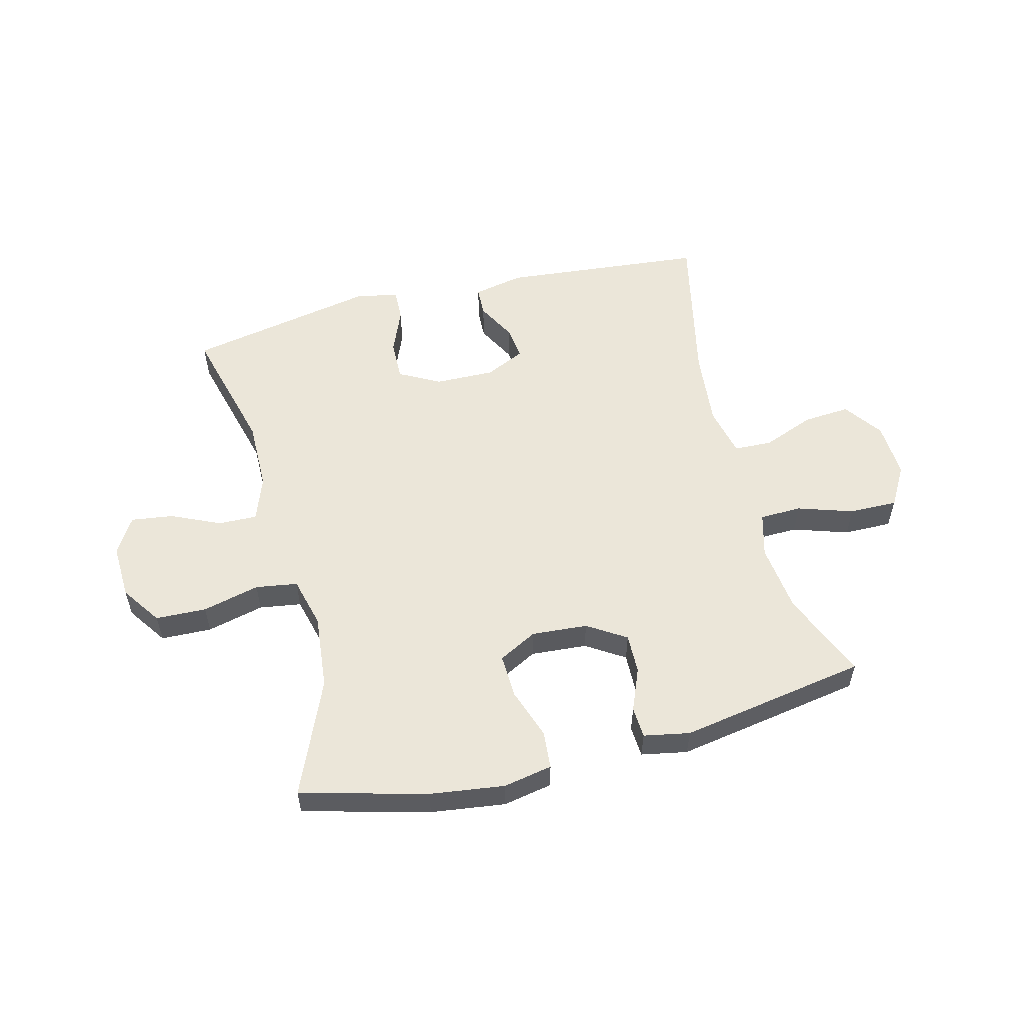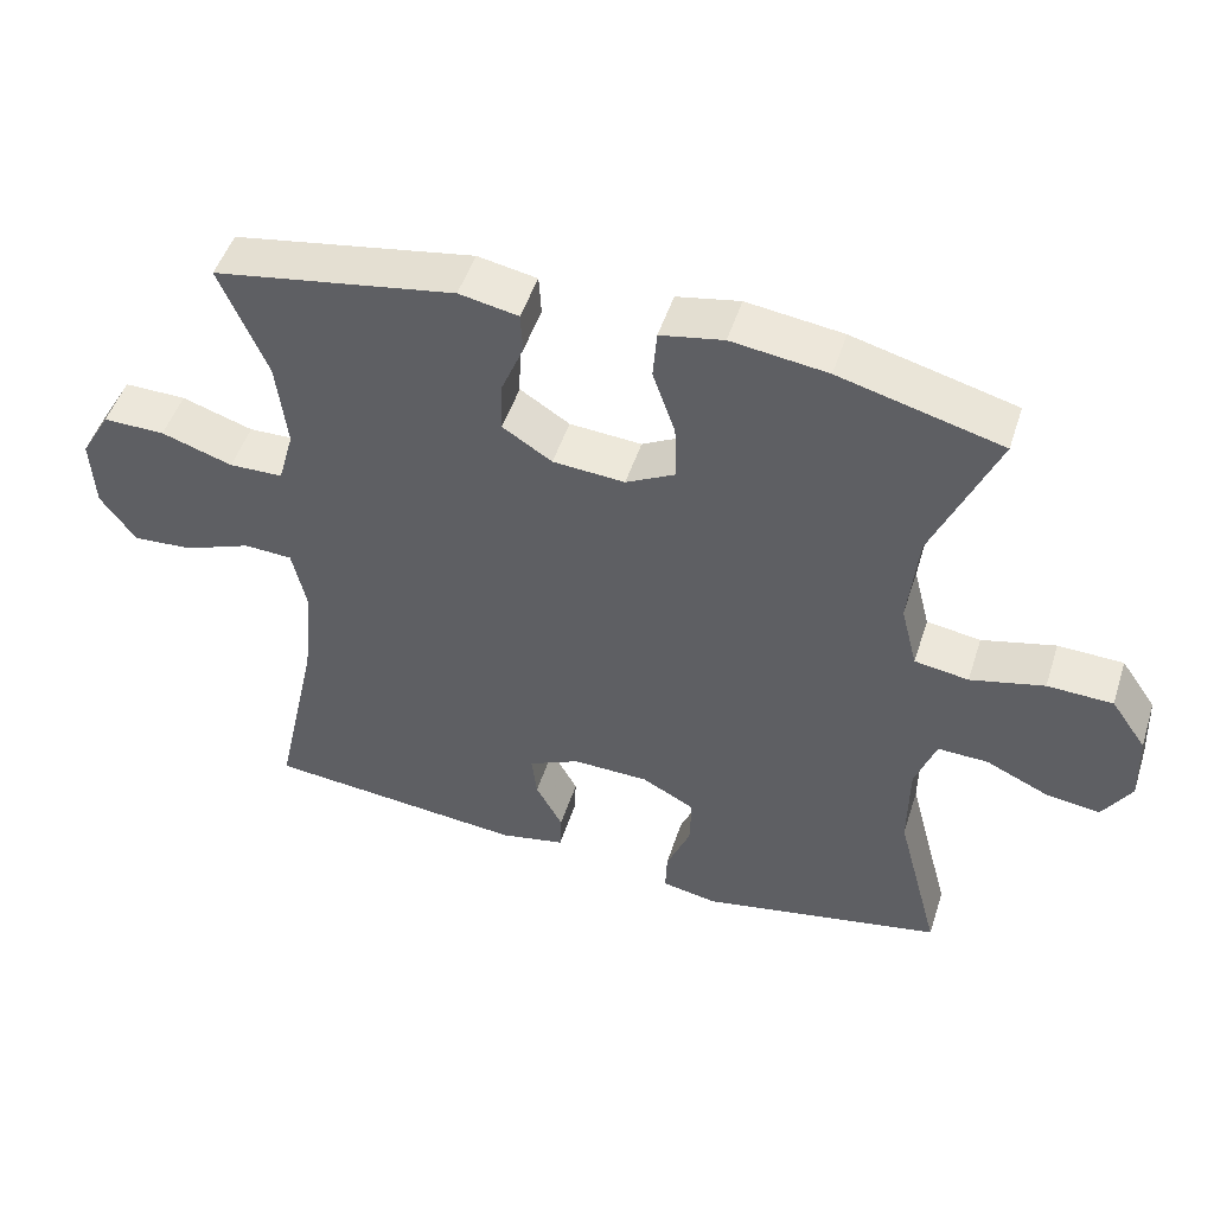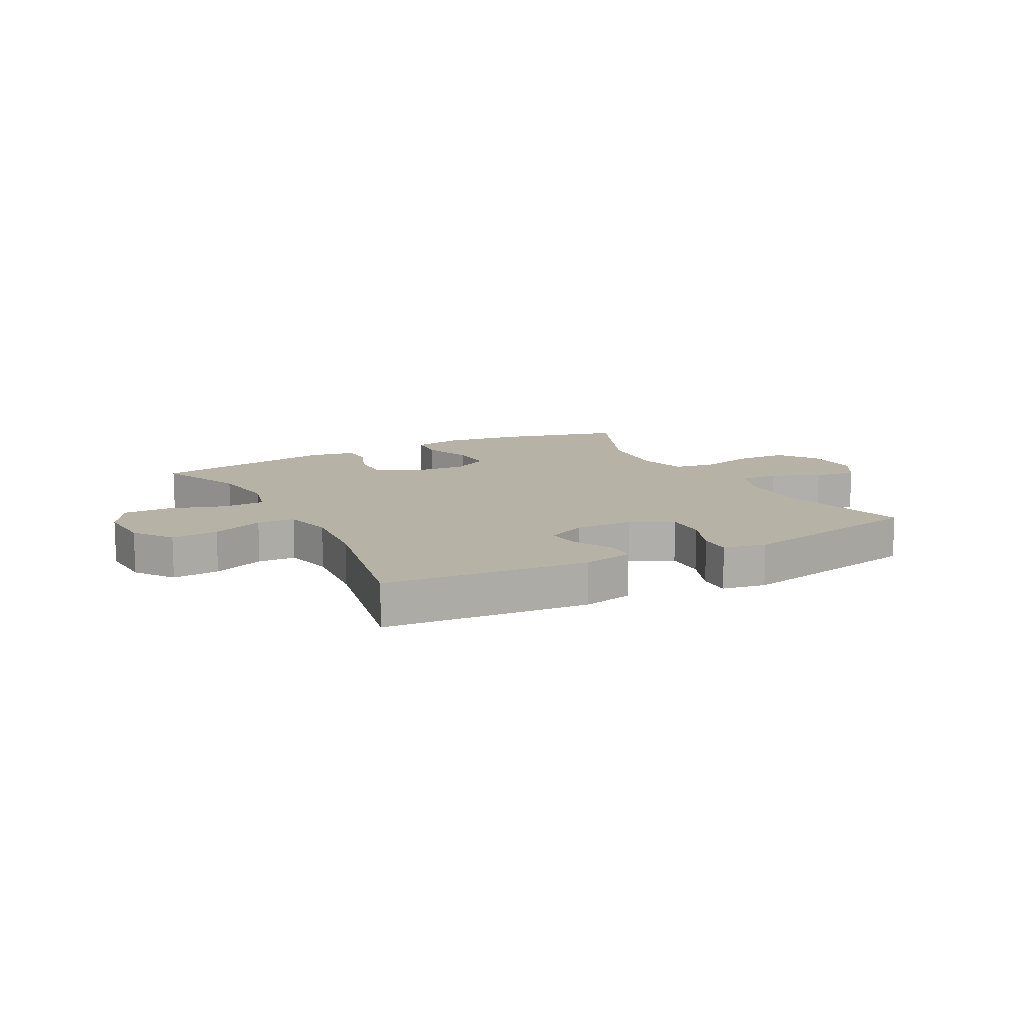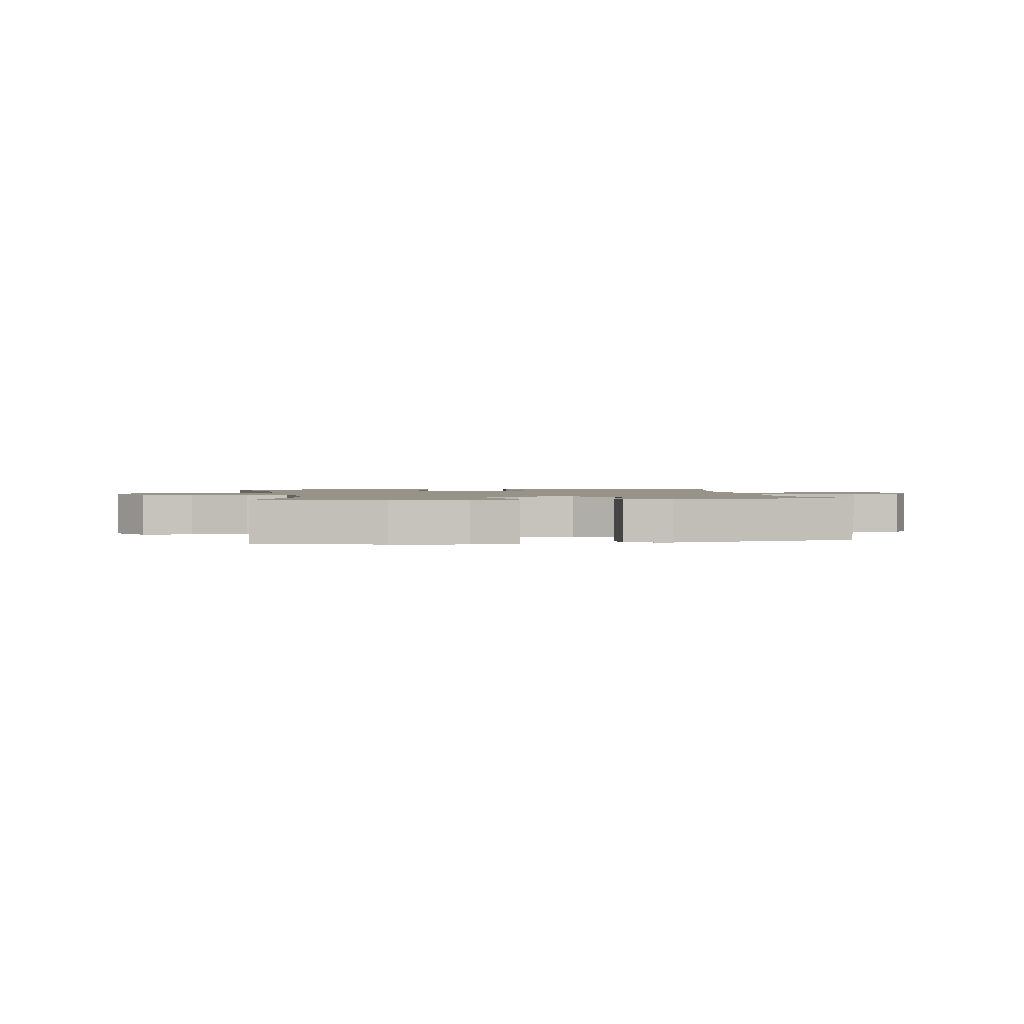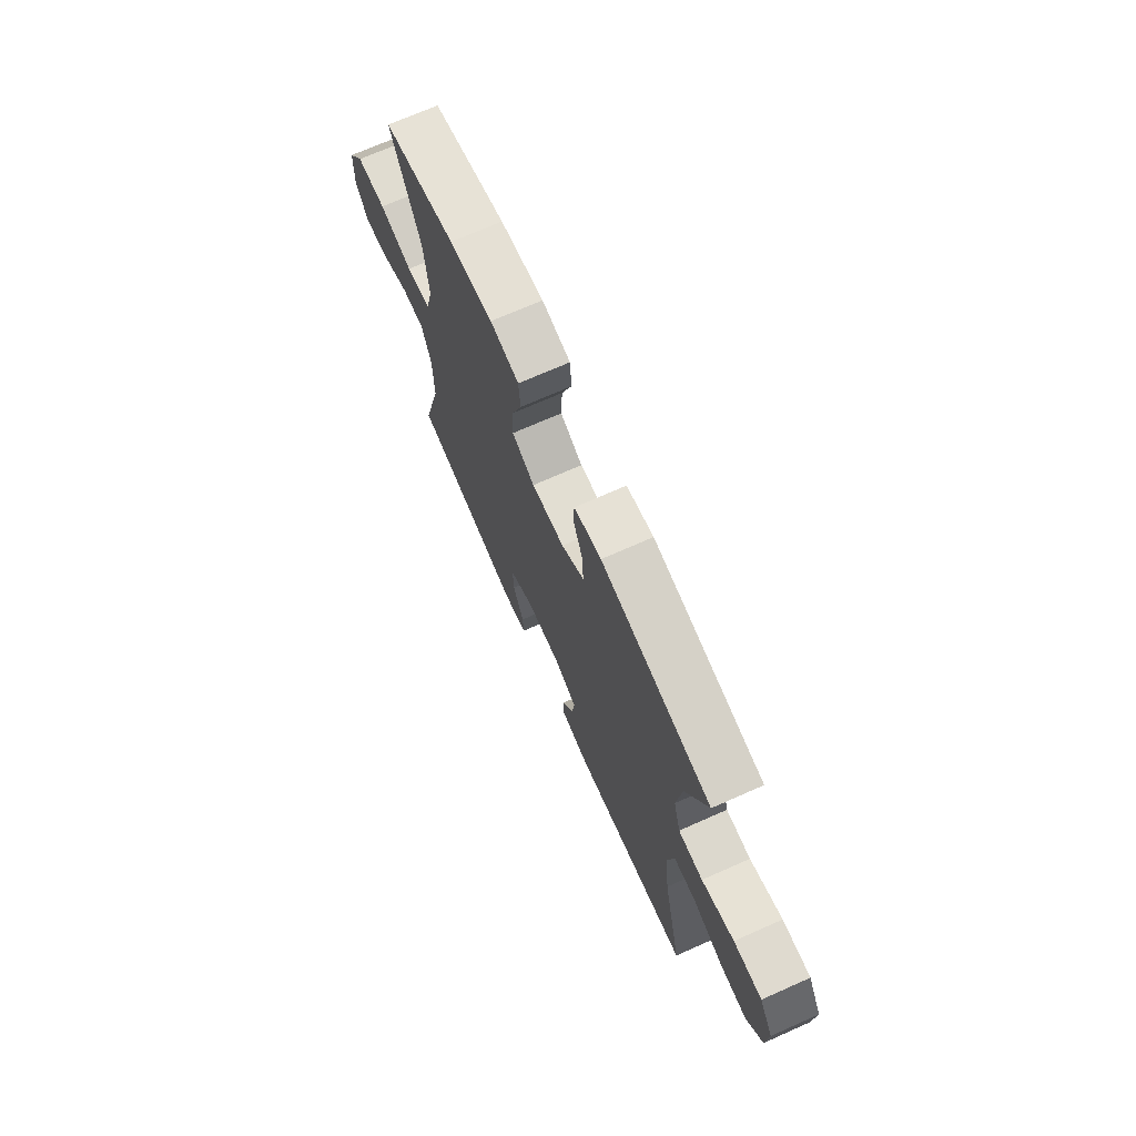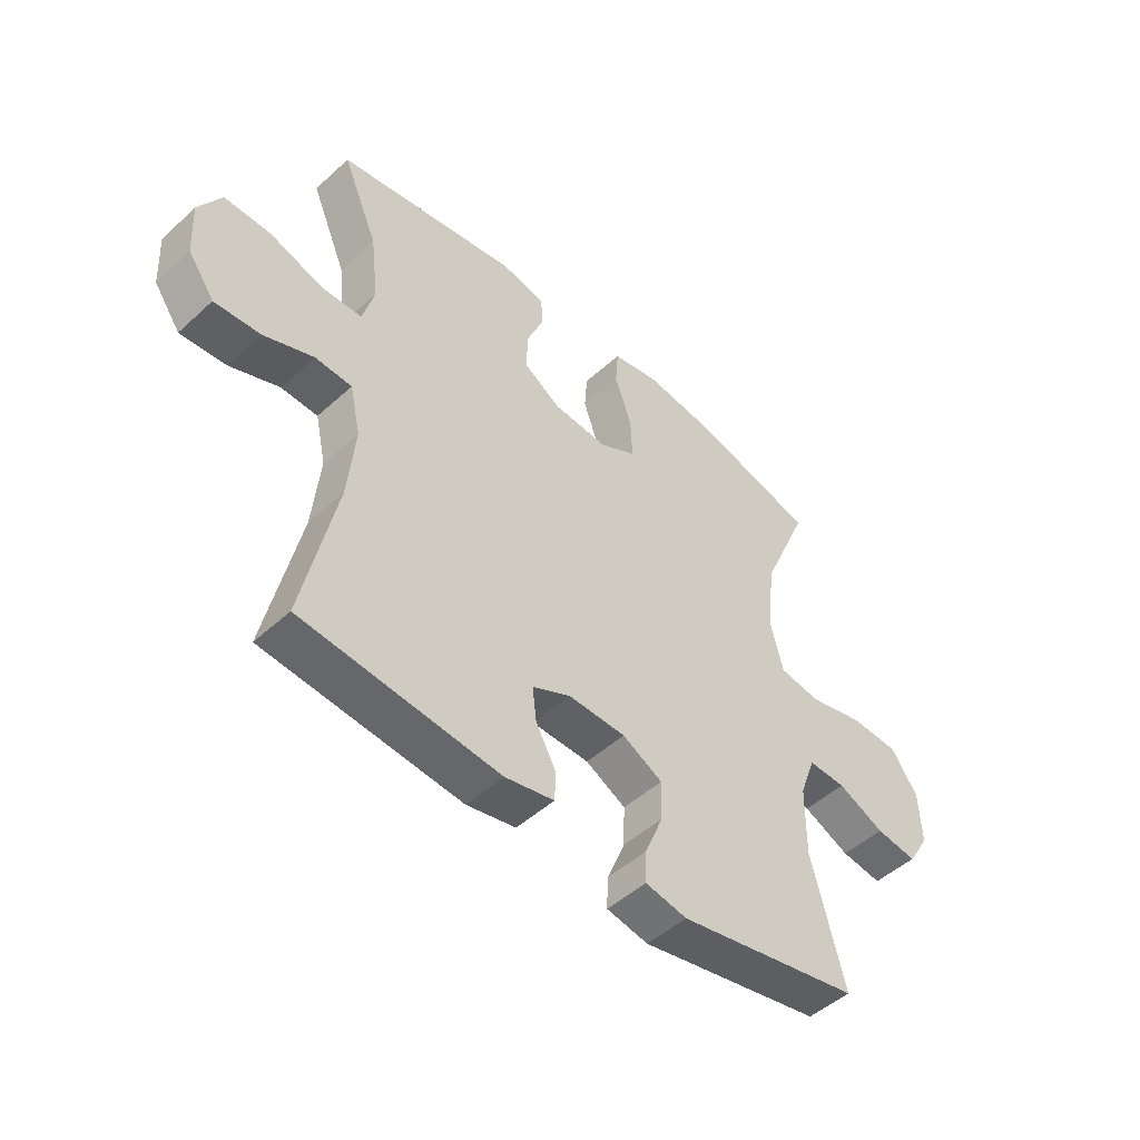
<metadata>
{"format":"obj","ext":"obj","renderer":"f3d","projection":"perspective","resolution":1024,"background":"white","views":[{"elev":55.2,"azim":-14.3,"up":"+Y"},{"elev":49.2,"azim":-162.4,"up":"+Z"},{"elev":12.2,"azim":151.9,"up":"+Y"},{"elev":1.6,"azim":-8.9,"up":"+Y"},{"elev":71.2,"azim":66.1,"up":"+Z"},{"elev":-48.9,"azim":135.3,"up":"+Z"}]}
</metadata>
<code>
v -0.5 0.07 -0.5
v -0.442 0.07 -0.278
v -0.443 0.07 -0.156
v -0.471 0.07 -0.079
v -0.538 0.07 -0.081
v -0.621 0.07 -0.119
v -0.694 0.07 -0.129
v -0.732 0.07 -0.067
v -0.728 0.07 0.028
v -0.681 0.07 0.096
v -0.594 0.07 0.099
v -0.496 0.07 0.075
v -0.424 0.07 0.086
v -0.402 0.07 0.173
v -0.415 0.07 0.302
v -0.5 0.07 0.5
v -0.284 0.07 0.557
v -0.156 0.07 0.574
v -0.072 0.07 0.558
v -0.067 0.07 0.493
v -0.097 0.07 0.406
v -0.1 0.07 0.33
v -0.034 0.07 0.295
v 0.062 0.07 0.302
v 0.128 0.07 0.344
v 0.126 0.07 0.413
v 0.096 0.07 0.486
v 0.099 0.07 0.54
v 0.178 0.07 0.555
v 0.5 0.07 0.5
v 0.437 0.07 0.35
v 0.423 0.07 0.231
v 0.444 0.07 0.155
v 0.516 0.07 0.153
v 0.611 0.07 0.184
v 0.694 0.07 0.185
v 0.734 0.07 0.116
v 0.729 0.07 0.019
v 0.682 0.07 -0.047
v 0.601 0.07 -0.041
v 0.512 0.07 -0.006
v 0.447 0.07 -0.009
v 0.428 0.07 -0.095
v 0.441 0.07 -0.228
v 0.5 0.07 -0.5
v 0.15 0.07 -0.533
v 0.063 0.07 -0.515
v 0.061 0.07 -0.464
v 0.097 0.07 -0.397
v 0.104 0.07 -0.338
v 0.036 0.07 -0.306
v -0.066 0.07 -0.308
v -0.137 0.07 -0.346
v -0.135 0.07 -0.416
v -0.103 0.07 -0.494
v -0.101 0.07 -0.55
v -0.175 0.07 -0.564
v -0.5 0 -0.5
v -0.442 0 -0.278
v -0.443 0 -0.156
v -0.471 0 -0.079
v -0.538 0 -0.081
v -0.621 0 -0.119
v -0.694 0 -0.129
v -0.732 0 -0.067
v -0.728 0 0.028
v -0.681 0 0.096
v -0.594 0 0.099
v -0.496 0 0.075
v -0.424 0 0.086
v -0.402 0 0.173
v -0.415 0 0.302
v -0.5 0 0.5
v -0.284 0 0.557
v -0.156 0 0.574
v -0.072 0 0.558
v -0.067 0 0.493
v -0.097 0 0.406
v -0.1 0 0.33
v -0.034 0 0.295
v 0.062 0 0.302
v 0.128 0 0.344
v 0.126 0 0.413
v 0.096 0 0.486
v 0.099 0 0.54
v 0.178 0 0.555
v 0.5 0 0.5
v 0.437 0 0.35
v 0.423 0 0.231
v 0.444 0 0.155
v 0.516 0 0.153
v 0.611 0 0.184
v 0.694 0 0.185
v 0.734 0 0.116
v 0.729 0 0.019
v 0.682 0 -0.047
v 0.601 0 -0.041
v 0.512 0 -0.006
v 0.447 0 -0.009
v 0.428 0 -0.095
v 0.441 0 -0.228
v 0.5 0 -0.5
v 0.15 0 -0.533
v 0.063 0 -0.515
v 0.061 0 -0.464
v 0.097 0 -0.397
v 0.104 0 -0.338
v 0.036 0 -0.306
v -0.066 0 -0.308
v -0.137 0 -0.346
v -0.135 0 -0.416
v -0.103 0 -0.494
v -0.101 0 -0.55
v -0.175 0 -0.564
f 54 55 56 57
f 53 54 57 1
f 52 53 1 2
f 51 52 2 3
f 46 47 48 49
f 44 45 46 49
f 43 44 49 50
f 42 43 50 51
f 38 39 40 41
f 38 41 42
f 37 38 42
f 34 35 36 37
f 33 34 37 42
f 32 33 42 51
f 28 29 30 31
f 26 27 28 31
f 25 26 31 32
f 24 25 32 51
f 18 19 20 21
f 18 21 22
f 15 16 17 18
f 14 15 18 22
f 13 14 22 23
f 9 10 11 12
f 9 12 13
f 8 9 13
f 5 6 7 8
f 4 5 8 13
f 13 23 24 51
f 3 4 13 51
f 114 113 112 111
f 58 114 111 110
f 59 58 110 109
f 60 59 109 108
f 106 105 104 103
f 106 103 102 101
f 107 106 101 100
f 108 107 100 99
f 98 97 96 95
f 99 98 95
f 99 95 94
f 94 93 92 91
f 99 94 91 90
f 108 99 90 89
f 88 87 86 85
f 88 85 84 83
f 89 88 83 82
f 108 89 82 81
f 78 77 76 75
f 79 78 75
f 75 74 73 72
f 79 75 72 71
f 80 79 71 70
f 69 68 67 66
f 70 69 66
f 70 66 65
f 65 64 63 62
f 70 65 62 61
f 108 81 80 70
f 108 70 61 60
f 1 58 59 2
f 2 59 60 3
f 3 60 61 4
f 4 61 62 5
f 5 62 63 6
f 6 63 64 7
f 7 64 65 8
f 8 65 66 9
f 9 66 67 10
f 10 67 68 11
f 11 68 69 12
f 12 69 70 13
f 13 70 71 14
f 14 71 72 15
f 15 72 73 16
f 16 73 74 17
f 17 74 75 18
f 18 75 76 19
f 19 76 77 20
f 20 77 78 21
f 21 78 79 22
f 22 79 80 23
f 23 80 81 24
f 24 81 82 25
f 25 82 83 26
f 26 83 84 27
f 27 84 85 28
f 28 85 86 29
f 29 86 87 30
f 30 87 88 31
f 31 88 89 32
f 32 89 90 33
f 33 90 91 34
f 34 91 92 35
f 35 92 93 36
f 36 93 94 37
f 37 94 95 38
f 38 95 96 39
f 39 96 97 40
f 40 97 98 41
f 41 98 99 42
f 42 99 100 43
f 43 100 101 44
f 44 101 102 45
f 45 102 103 46
f 46 103 104 47
f 47 104 105 48
f 48 105 106 49
f 49 106 107 50
f 50 107 108 51
f 51 108 109 52
f 52 109 110 53
f 53 110 111 54
f 54 111 112 55
f 55 112 113 56
f 56 113 114 57
f 57 114 58 1

</code>
